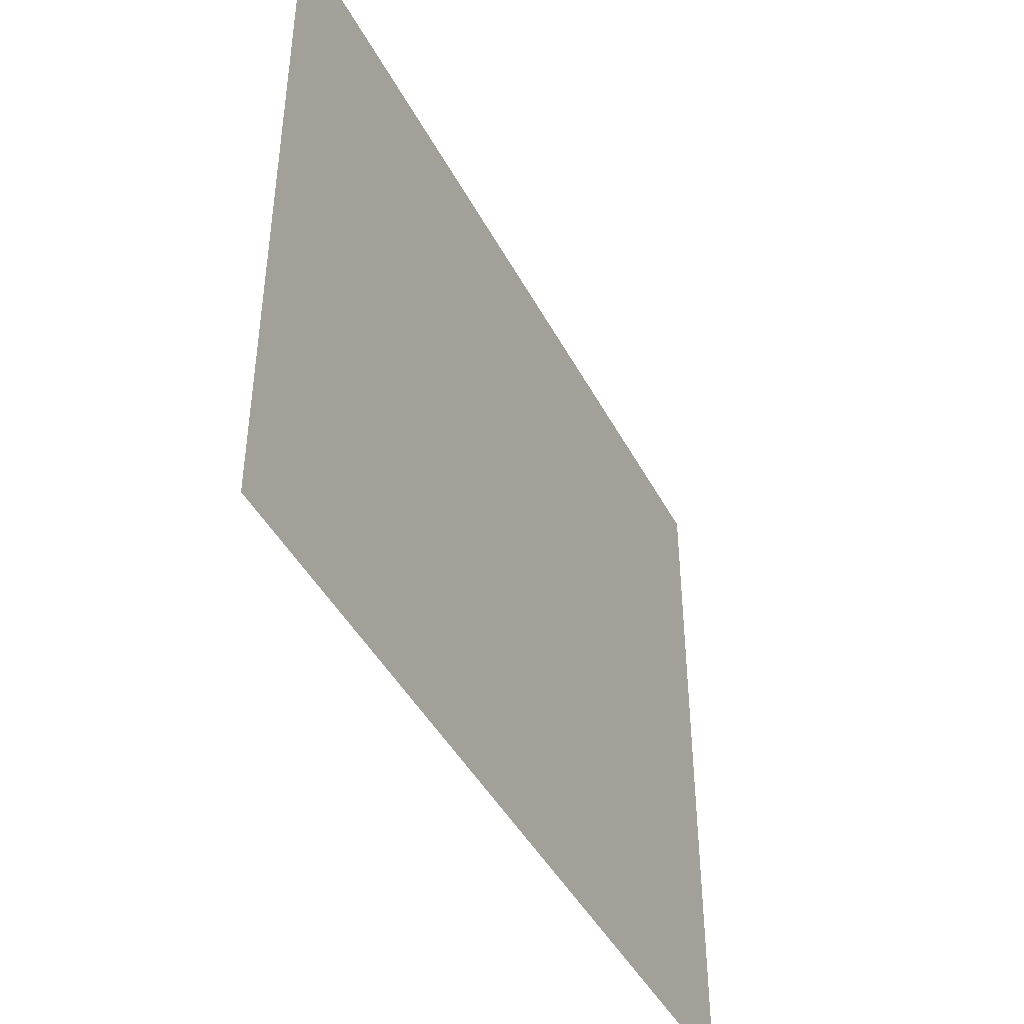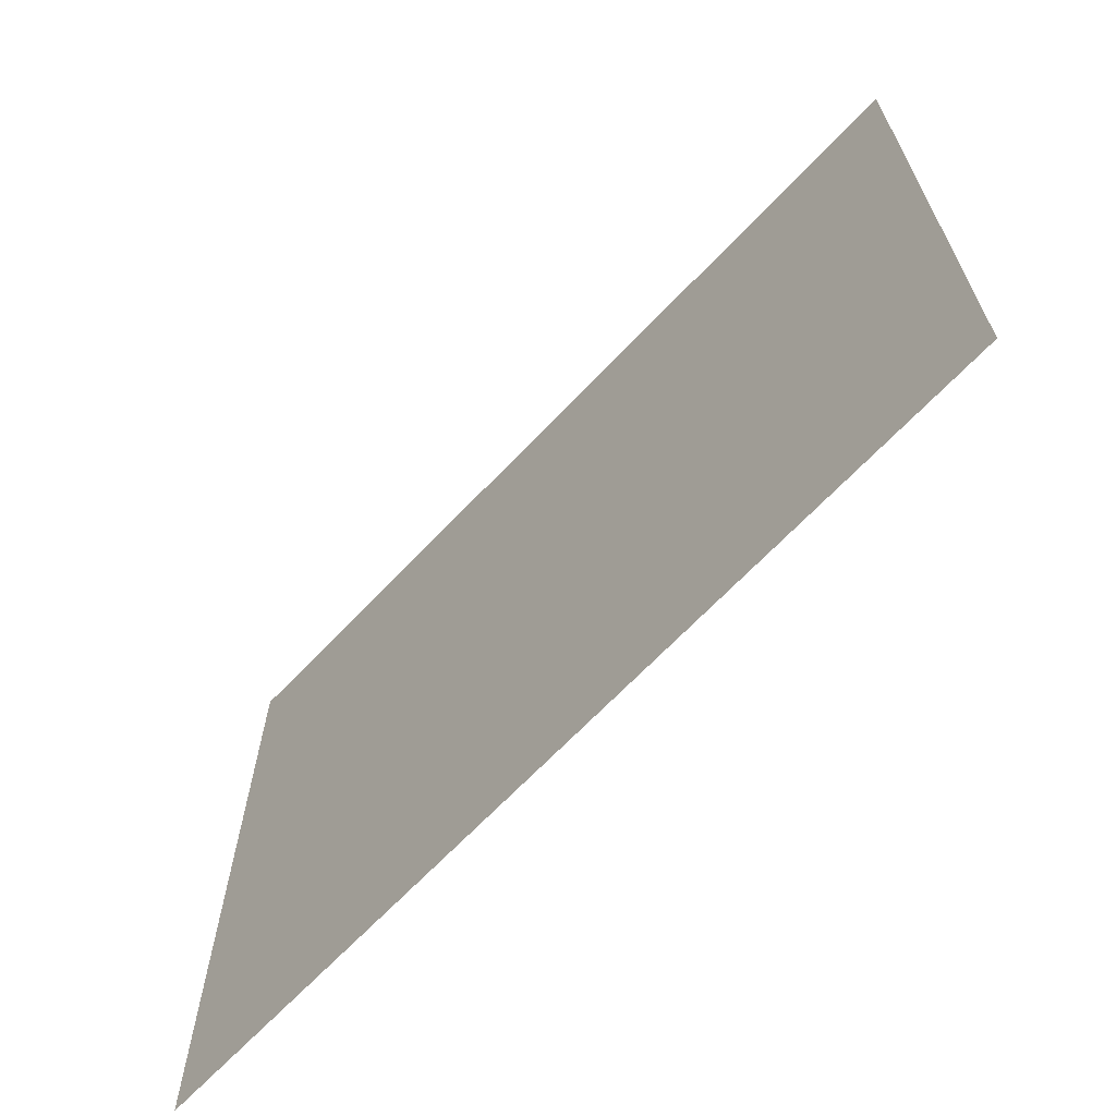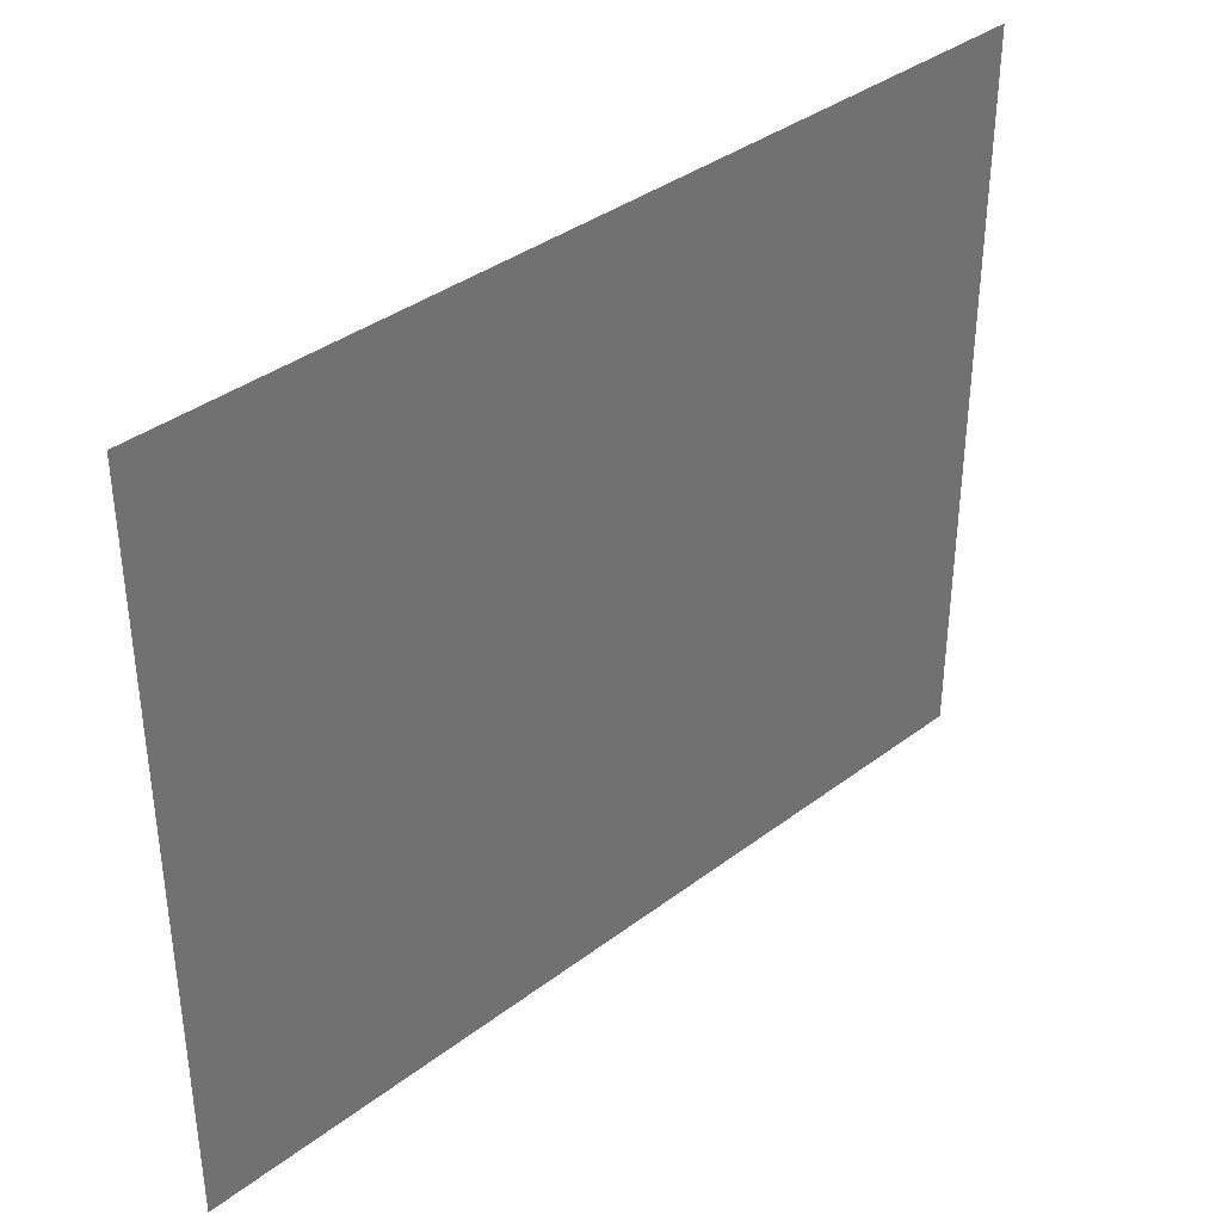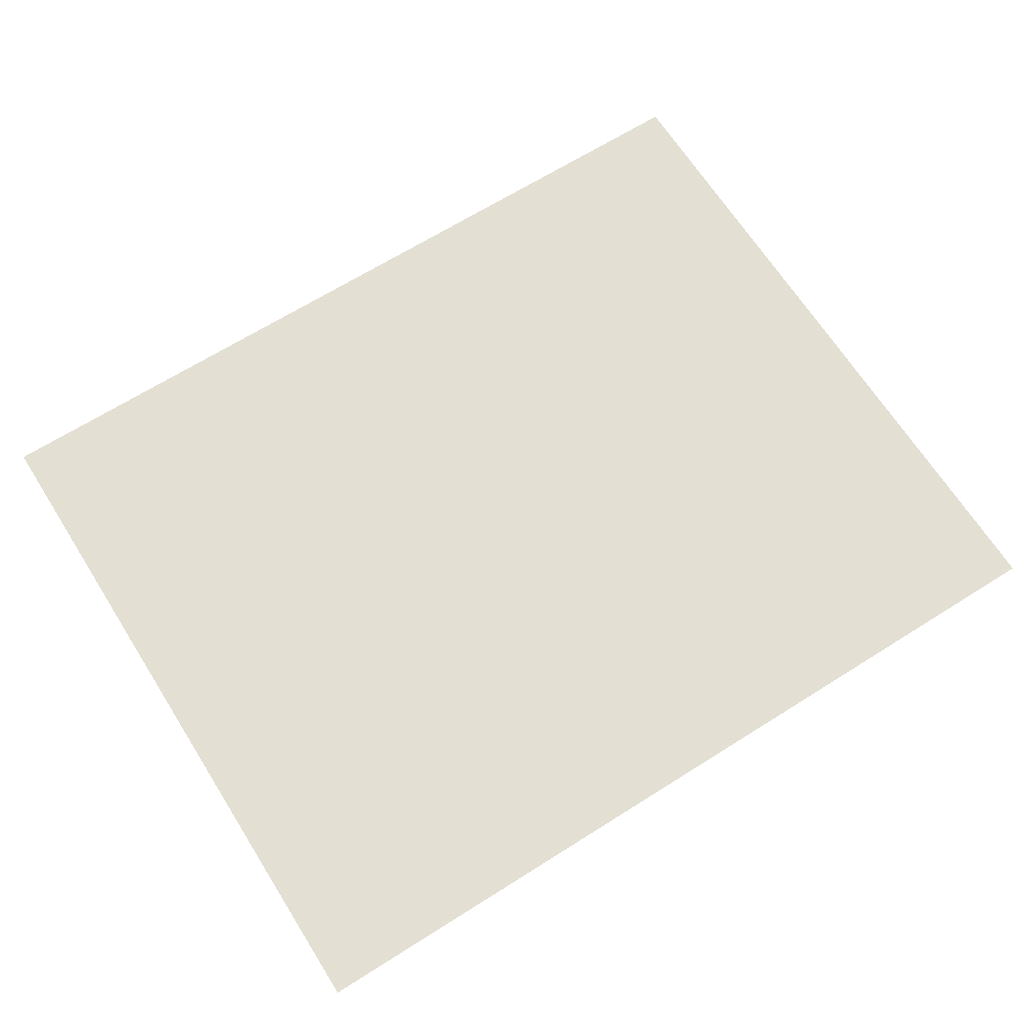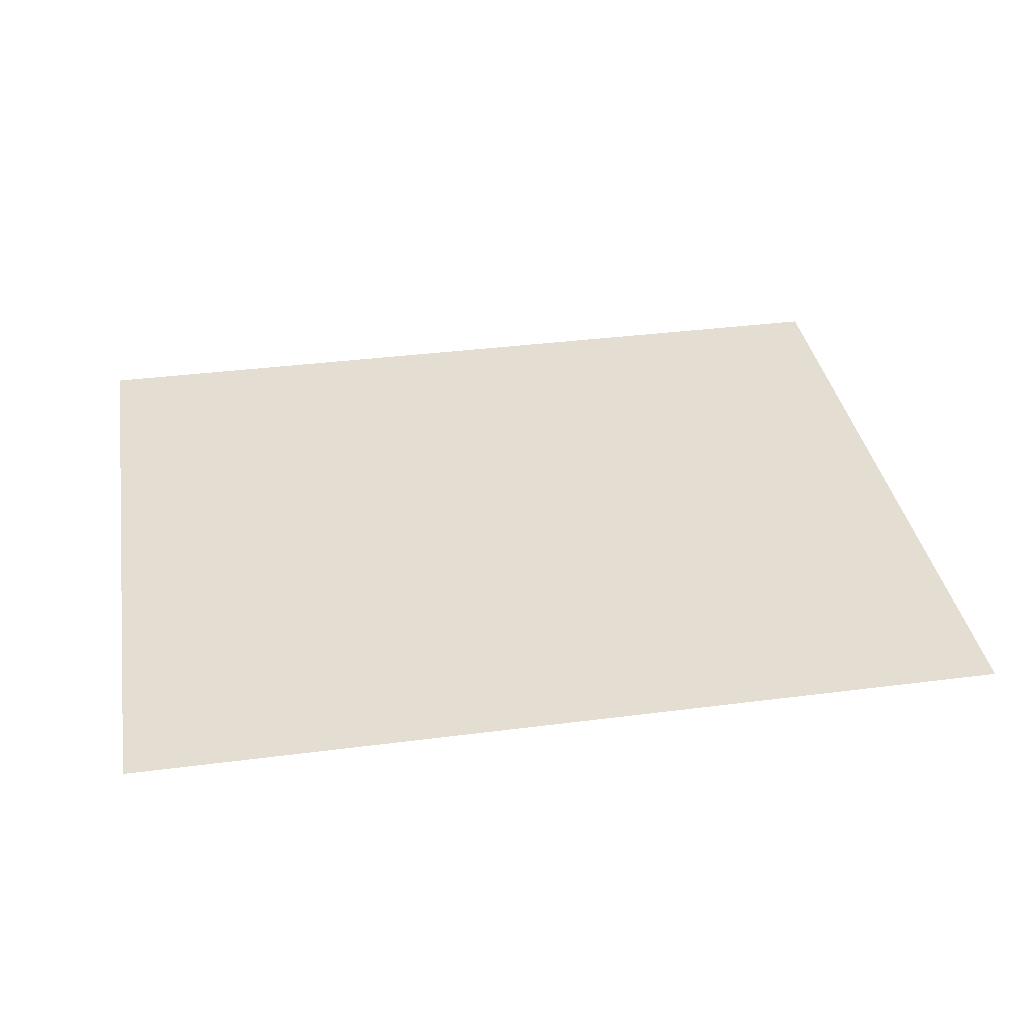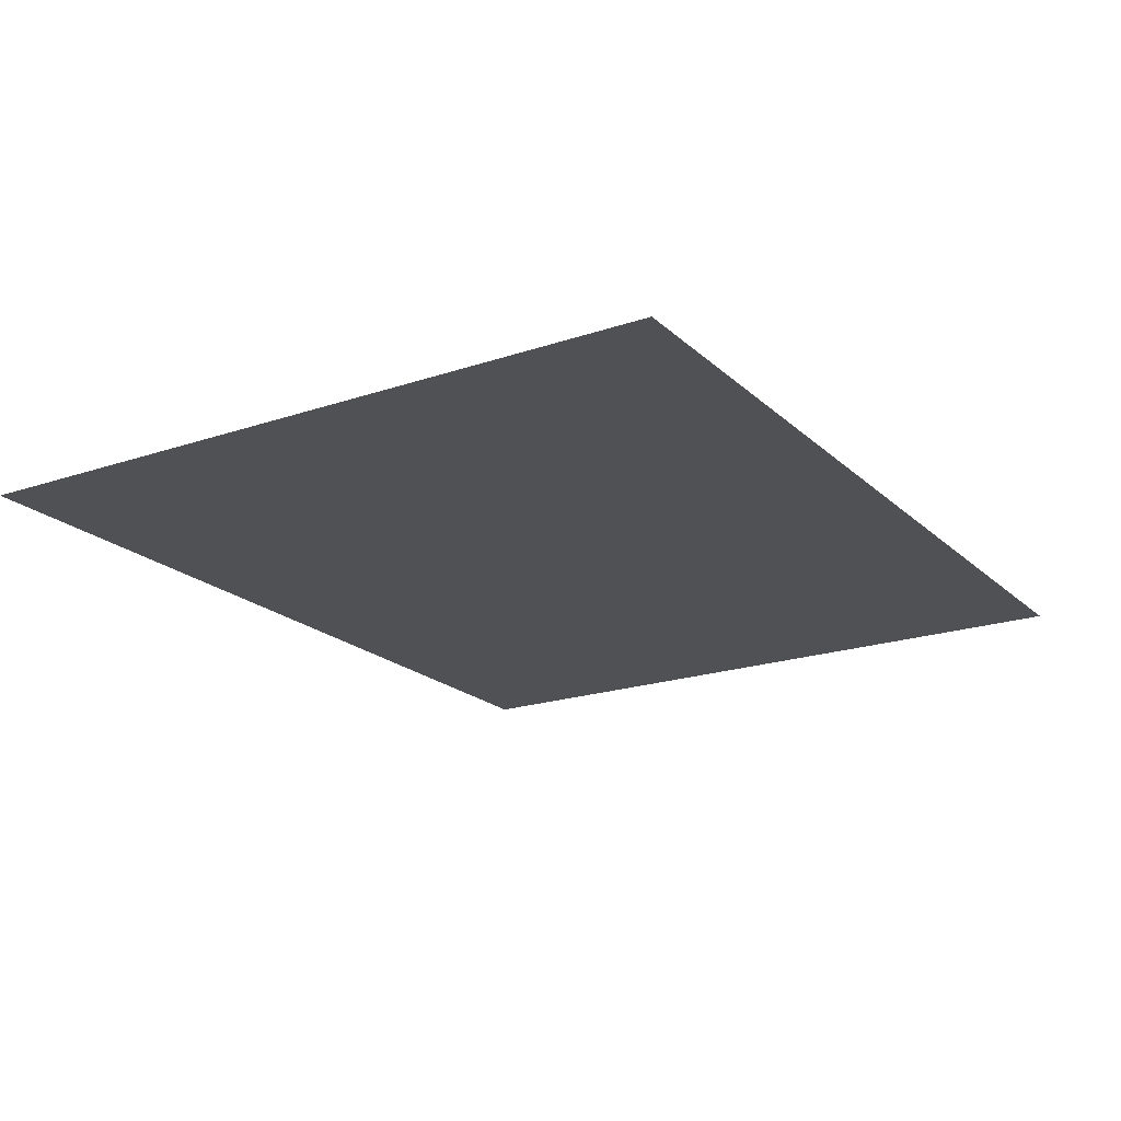
<metadata>
{"format":"obj","ext":"obj","renderer":"f3d","projection":"perspective","resolution":1024,"background":"white","views":[{"elev":-43.9,"azim":116.2,"up":"+Z"},{"elev":-66.7,"azim":46.6,"up":"+Z"},{"elev":37.3,"azim":-44.1,"up":"+Z"},{"elev":66.6,"azim":147.7,"up":"+Y"},{"elev":36.0,"azim":170.4,"up":"+Y"},{"elev":-20.0,"azim":-58.0,"up":"+Y"}]}
</metadata>
<code>
o Ground
v -57.38 0 46.95
v 57.38 0 46.95
v -57.38 0 -46.95
v 57.38 0 -46.95
f 2 3 1
f 2 4 3

</code>
